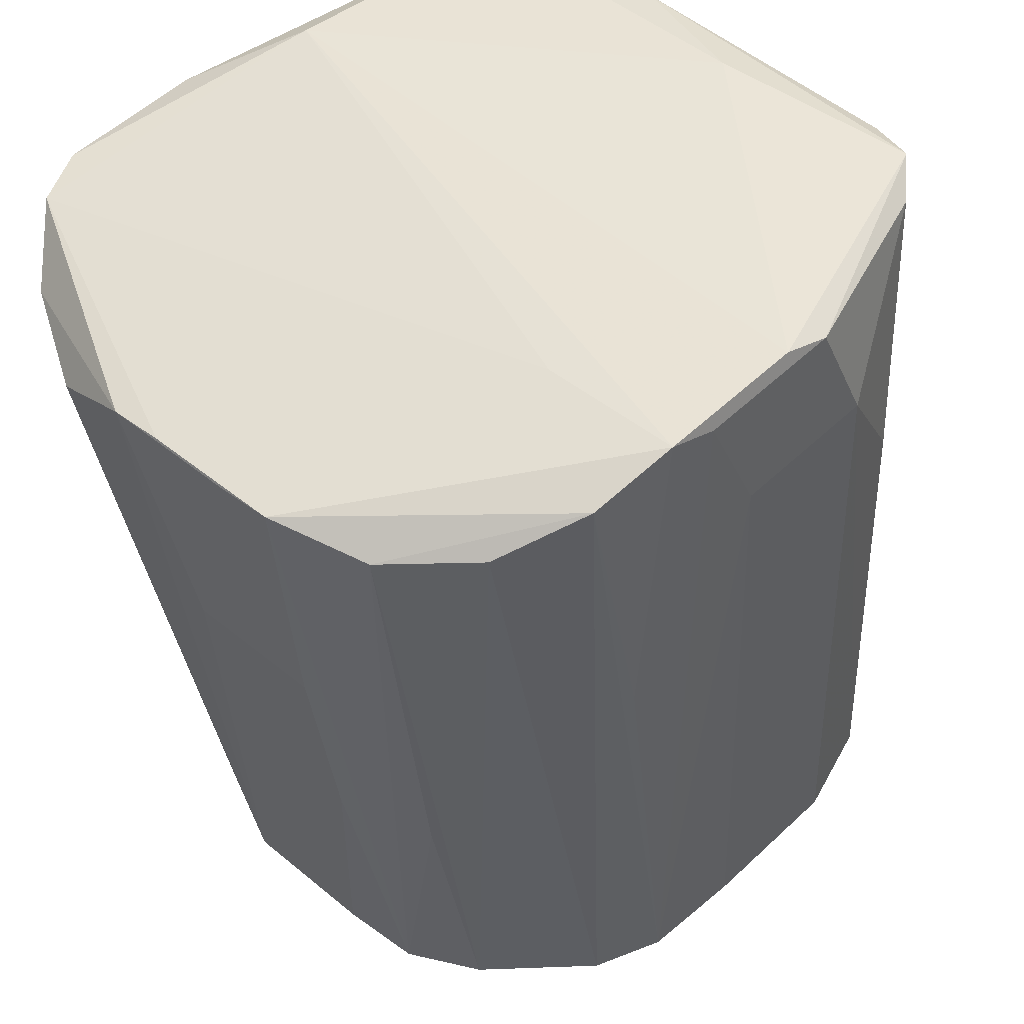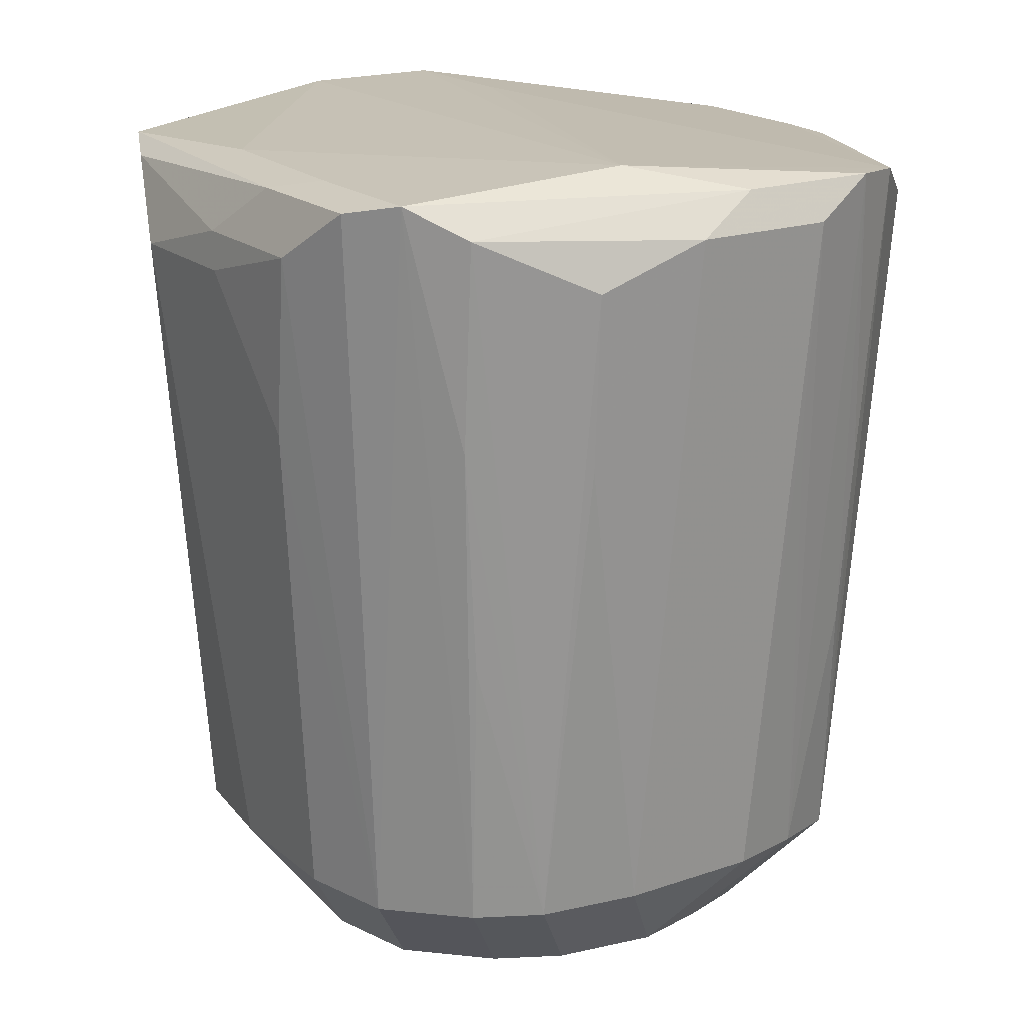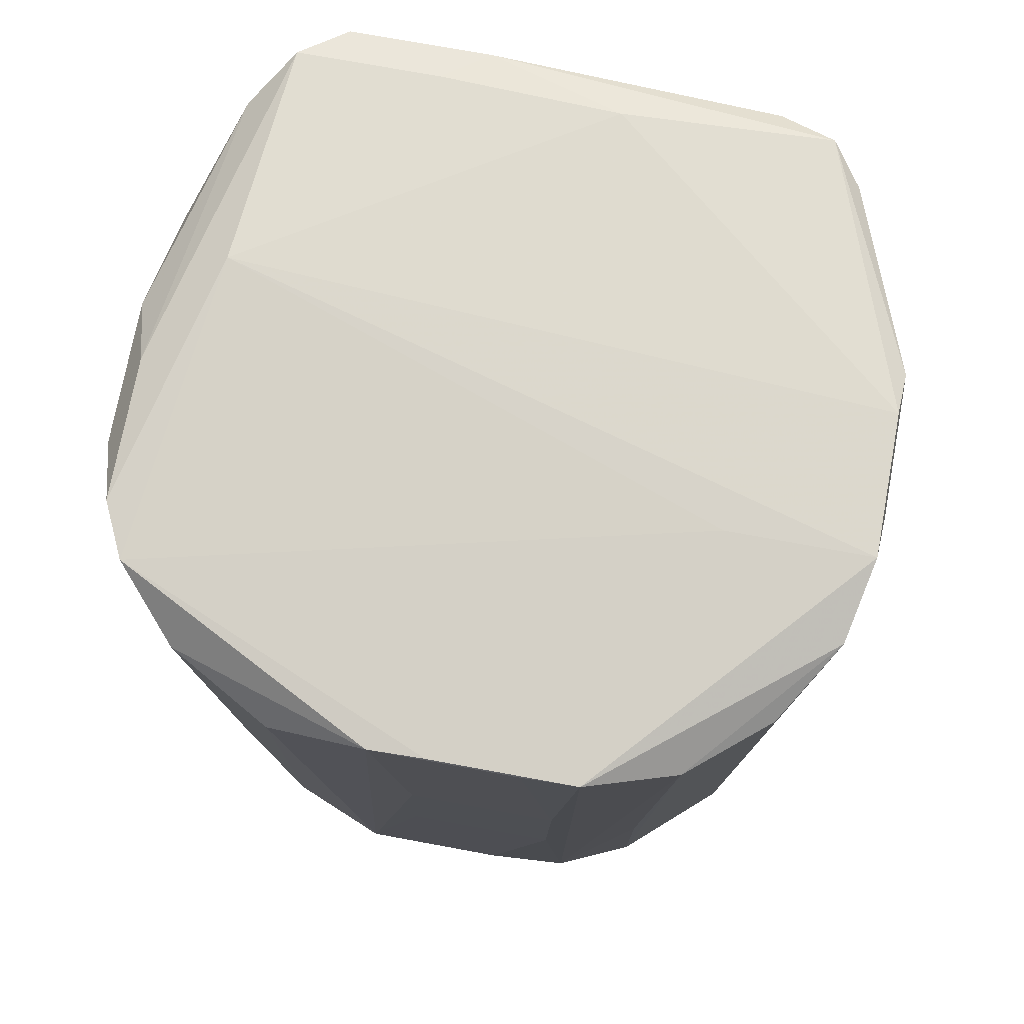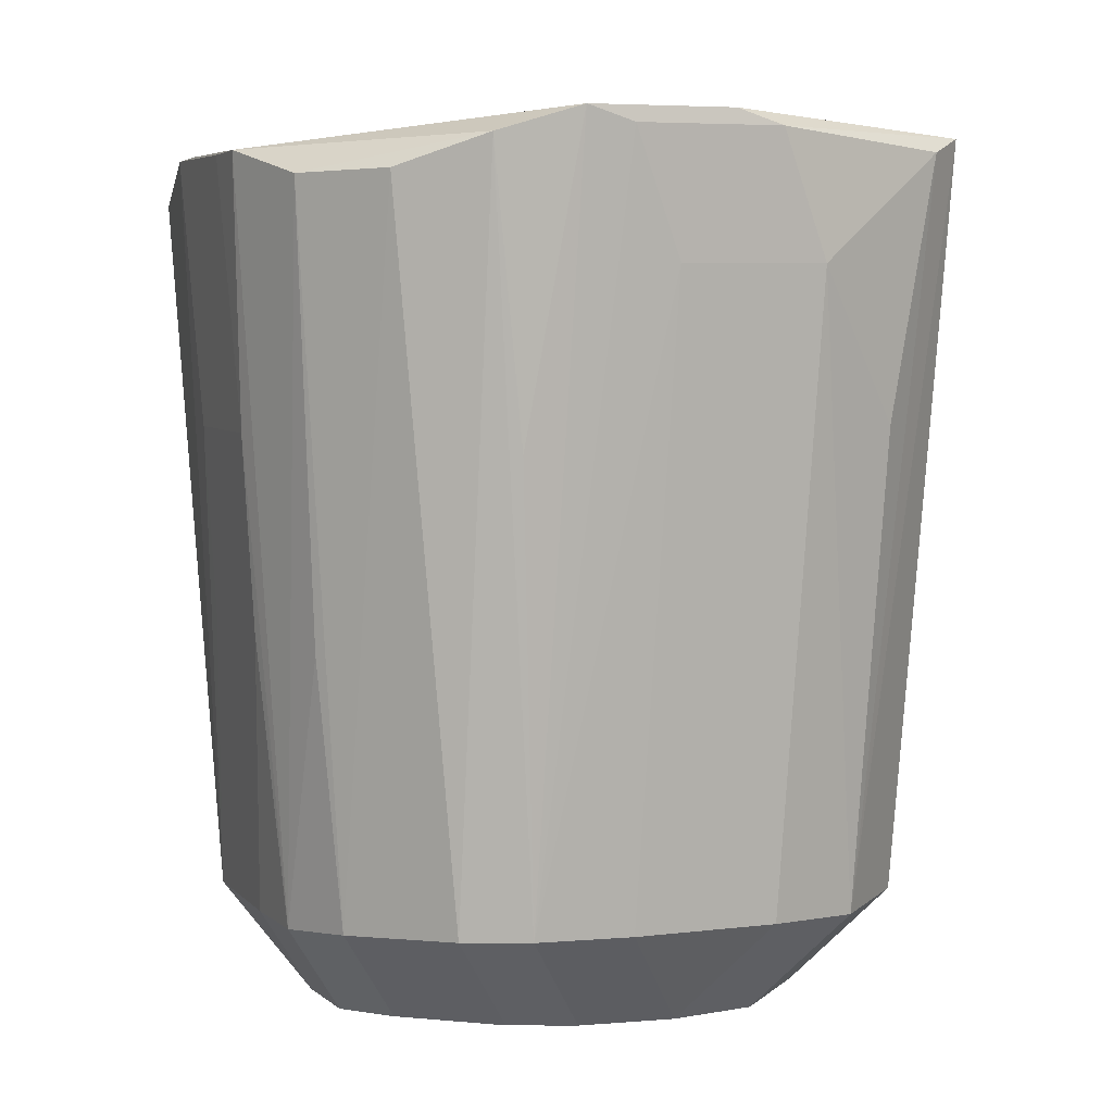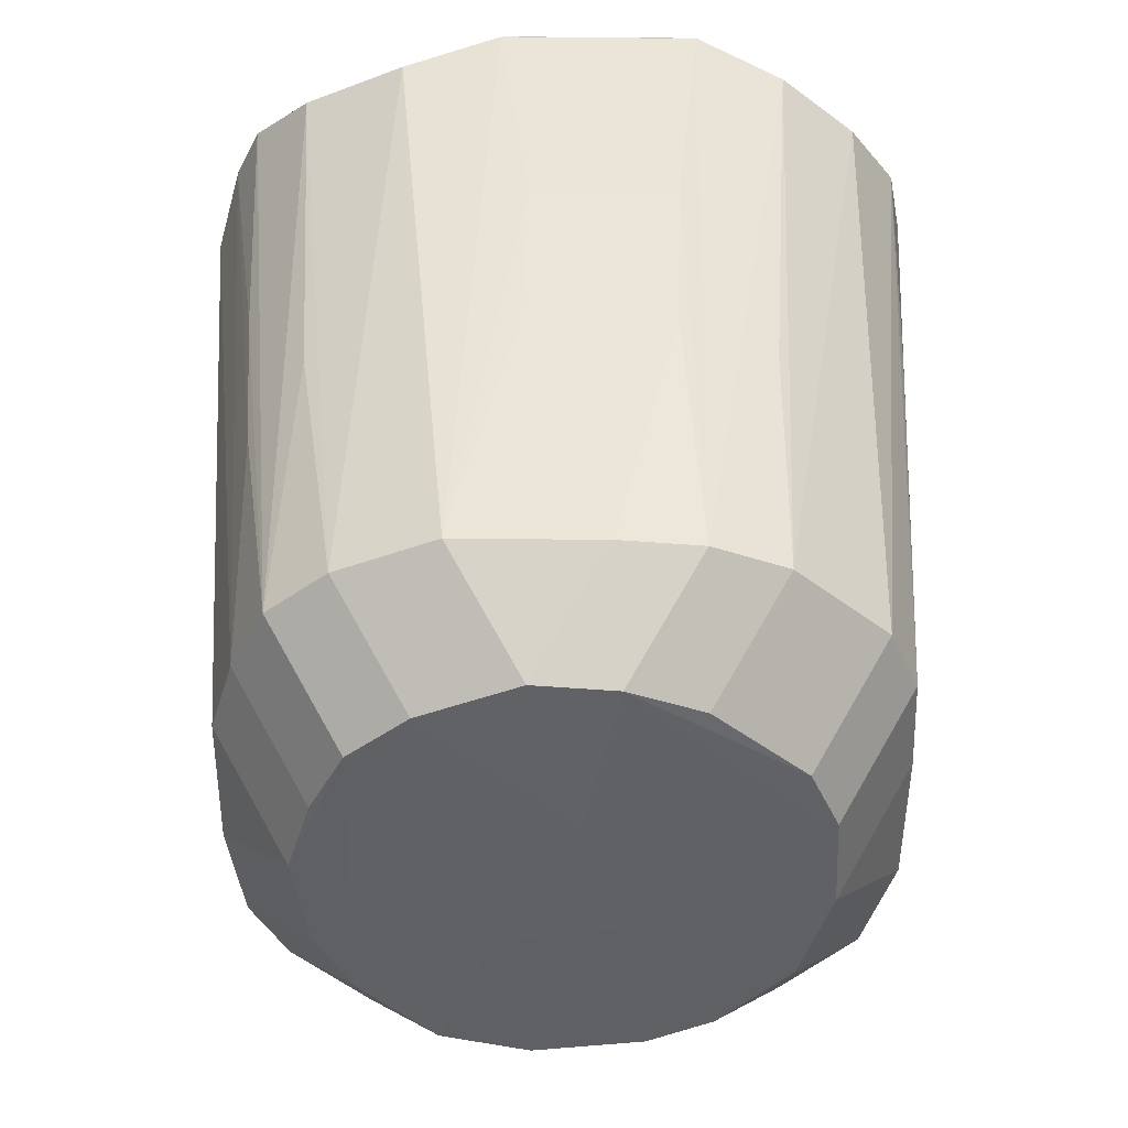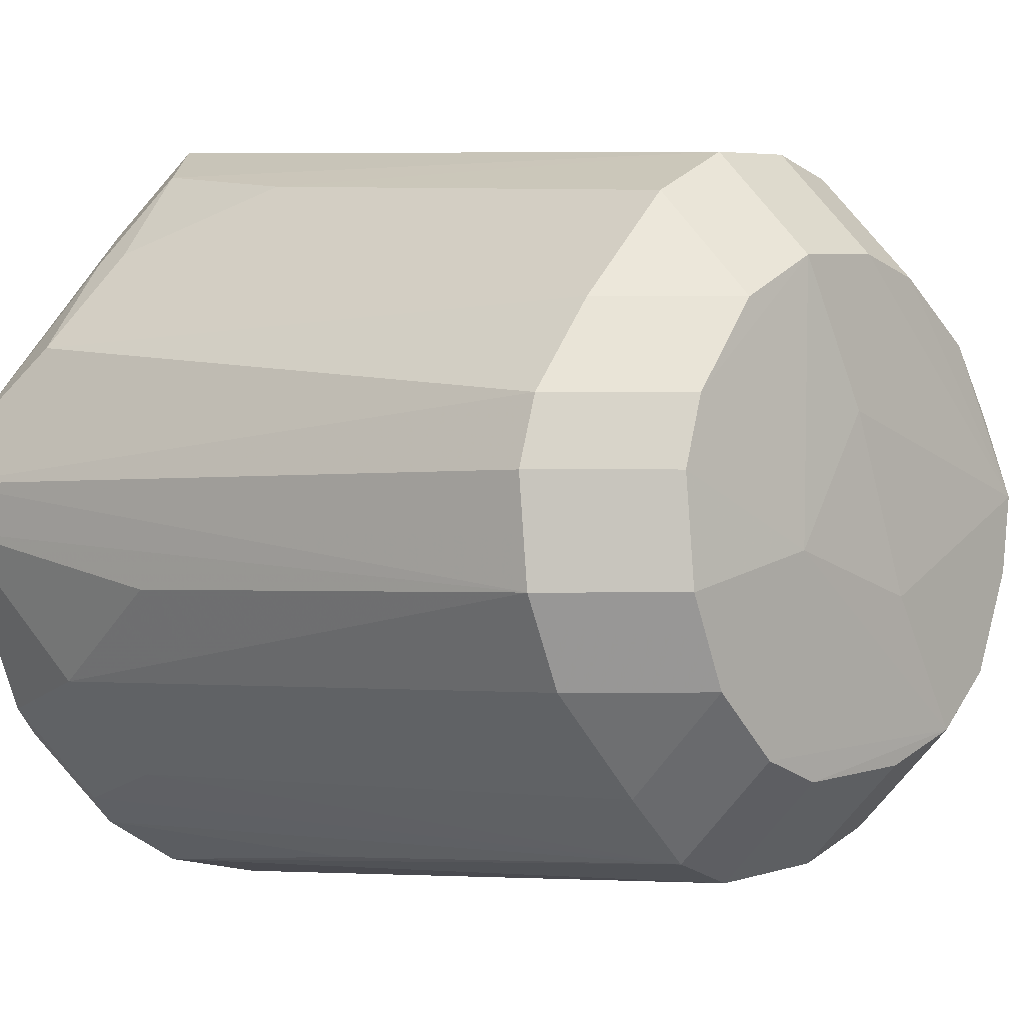
<metadata>
{"format":"obj","ext":"obj","renderer":"f3d","projection":"perspective","resolution":1024,"background":"white","views":[{"elev":-42.6,"azim":5.8,"up":"+Y"},{"elev":18.8,"azim":-168.3,"up":"+Z"},{"elev":72.7,"azim":-34.5,"up":"+Z"},{"elev":5.5,"azim":23.7,"up":"+Z"},{"elev":-48.2,"azim":-45.6,"up":"+Z"},{"elev":0.3,"azim":132.4,"up":"+Y"}]}
</metadata>
<code>
v -0.02831 -0.001693 0.0342
v -0.01913 -0.01495 0.004344
v -0.012 -0.02208 0.004344
v 0.02201 -0.0145 0.03724
v 0.01488 -0.02162 0.03724
v -0.01884 -0.01769 0.03594
v -0.01171 -0.02482 0.03594
v -0.02801 0.004382 0.037
v 0.006444 -0.00228 -0.02265
v 0.0175 0.01813 0.03346
v 0.01037 0.02526 0.03346
v -0.02131 -0.01089 -0.01528
v -0.01418 -0.01802 -0.01528
v -0.01418 -0.01089 -0.02241
v -0.004652 -0.02379 -0.01482
v -0.004652 -0.01666 -0.02194
v 0.0269 0.005932 0.03608
v -0.009924 -0.02174 -0.01534
v -0.009924 -0.01461 -0.02247
v 0.003923 -0.02429 -0.01438
v 0.003923 -0.01716 -0.02151
v 0.008423 -0.02261 -0.01432
v 0.008423 -0.01548 -0.02145
v -0.02602 -0.009442 0.03294
v 0.02627 -0.005188 0.01815
v 0.02374 -0.004675 -0.0148
v 0.01661 -0.004675 -0.02193
v -0.002077 0.02406 -0.01448
v -0.002077 0.01694 -0.02161
v 0.02403 -0.01199 0.0287
v 0.0169 -0.01912 0.0287
v -0.02642 0.004358 0.01523
v -0.02616 -0.002023 0.00526
v -0.005632 -0.02763 0.03426
v -0.02475 0.00108 -0.01538
v -0.01762 0.00108 -0.02251
v -0.011 0.02469 0.0319
v -0.011 0.01756 0.03902
v -0.02659 0.008256 0.03731
v -0.01946 0.01538 0.03731
v -0.01947 -0.01587 0.01771
v -0.01234 -0.02299 0.01771
v 0.0004038 0.006634 -0.02258
v 0.02808 -0.001426 0.03605
v 0.008745 -0.02488 0.01688
v 0.02411 0.002726 -0.01446
v 0.01698 0.002726 -0.02159
v 0.01148 0.02349 0.02061
v 0.02256 0.007424 -0.01437
v 0.01543 0.007424 -0.0215
v 0.02435 0.01169 0.03081
v 0.01722 0.01882 0.03081
v 0.01722 0.01169 0.03794
v 0.02843 0.002021 0.03709
v -0.02327 0.01182 0.0209
v -0.02557 0.003881 0.002984
v -0.02416 -0.004102 -0.0153
v -0.01703 -0.004102 -0.02243
v -0.003897 -0.005464 -0.02291
v 0.0206 -0.01089 -0.01445
v 0.01347 -0.01802 -0.01445
v 0.01347 -0.01089 -0.02158
v -0.002364 0.02703 0.02114
v -0.02417 0.01265 0.03473
v -0.01704 0.01978 0.03473
v 0.005039 0.02357 -0.01478
v 0.005039 0.01644 -0.0219
v -0.02281 0.006361 -0.0147
v -0.01568 0.006361 -0.02182
v -0.003065 0.02793 0.03574
v 0.007693 -0.0269 0.03658
v 0.01265 0.02074 0.03718
v 0.005519 0.02787 0.03718
v 0.005359 -0.0166 0.0383
v 0.01962 -0.0166 0.0383
v 0.01249 -0.02373 0.0383
v -0.01999 0.01141 -0.01441
v -0.01286 0.01854 -0.01441
v -0.01286 0.01141 -0.02153
v -0.0105 0.02392 0.01954
v 0.00855 0.02112 0.03791
v 0.001422 0.02825 0.03791
v -0.005825 -0.02509 0.003636
v -0.002769 0.02563 0.005137
v -0.006994 0.02281 -0.01435
v -0.006994 0.01568 -0.02148
v 0.01782 0.01351 -0.01445
v 0.0107 0.02063 -0.01445
v 0.0107 0.01351 -0.02158
v 0.001396 -0.02826 0.03446
v -0.02166 -0.01497 0.03579
v -0.01453 -0.0221 0.03579
f 1 91 8
f 38 76 75
f 53 75 54
f 38 75 53
f 24 91 1
f 24 12 91
f 90 34 15
f 39 8 38
f 74 76 38
f 38 8 74
f 72 53 54
f 1 8 35
f 13 12 14
f 14 58 59
f 50 9 67
f 76 7 71
f 71 34 90
f 71 7 34
f 12 2 41
f 91 12 41
f 42 7 92
f 6 74 8
f 6 8 91
f 44 26 54
f 25 26 44
f 60 26 30
f 30 26 25
f 25 44 30
f 17 72 54
f 38 53 81
f 81 82 38
f 53 72 81
f 37 70 85
f 12 24 57
f 57 24 1
f 29 67 36
f 59 58 36
f 19 14 59
f 59 9 19
f 27 62 19
f 9 27 19
f 47 9 50
f 47 27 9
f 43 9 59
f 43 67 9
f 59 36 43
f 43 36 67
f 54 26 46
f 10 17 51
f 72 17 10
f 83 15 34
f 76 22 5
f 5 22 31
f 63 82 28
f 63 70 82
f 63 85 70
f 38 82 40
f 82 70 40
f 40 39 38
f 86 36 79
f 29 36 86
f 35 57 33
f 1 35 33
f 33 57 1
f 79 36 69
f 32 35 8
f 32 56 35
f 8 39 32
f 39 56 32
f 77 78 79
f 85 78 80
f 37 85 80
f 18 3 13
f 15 83 18
f 42 3 18
f 18 7 42
f 34 7 18
f 18 83 34
f 16 19 21
f 49 87 51
f 54 46 49
f 49 17 54
f 51 17 49
f 73 11 66
f 11 48 66
f 66 48 88
f 66 82 73
f 28 82 66
f 89 88 87
f 50 67 89
f 52 48 11
f 88 48 52
f 90 15 20
f 20 22 71
f 20 71 90
f 31 22 61
f 61 62 60
f 21 19 23
f 23 19 62
f 76 71 45
f 45 22 76
f 71 22 45
f 4 30 44
f 54 75 4
f 4 44 54
f 28 85 84
f 84 63 28
f 85 63 84
f 65 70 37
f 65 40 70
f 37 80 65
f 65 80 78
f 35 56 68
f 68 39 64
f 68 56 39
f 64 77 55
f 77 68 55
f 55 68 64
f 27 26 62
f 62 26 60
f 3 2 12
f 3 12 13
f 2 3 41
f 41 3 42
f 92 41 42
f 91 41 92
f 6 7 76
f 76 74 6
f 91 92 6
f 6 92 7
f 73 82 81
f 81 72 73
f 58 14 57
f 57 14 12
f 58 57 36
f 36 57 35
f 46 26 27
f 27 47 46
f 73 72 10
f 10 11 73
f 86 78 85
f 79 78 86
f 28 29 86
f 86 85 28
f 14 19 18
f 13 14 18
f 16 18 19
f 15 18 16
f 49 46 47
f 49 47 50
f 66 29 28
f 66 67 29
f 89 49 50
f 87 49 89
f 67 66 89
f 89 66 88
f 11 10 52
f 52 10 51
f 51 87 52
f 87 88 52
f 15 16 20
f 20 16 21
f 61 30 31
f 60 30 61
f 23 20 21
f 22 20 23
f 62 61 23
f 23 61 22
f 76 5 4
f 4 75 76
f 31 30 4
f 4 5 31
f 39 40 65
f 64 39 65
f 65 77 64
f 78 77 65
f 68 36 35
f 68 69 36
f 79 69 68
f 68 77 79

</code>
